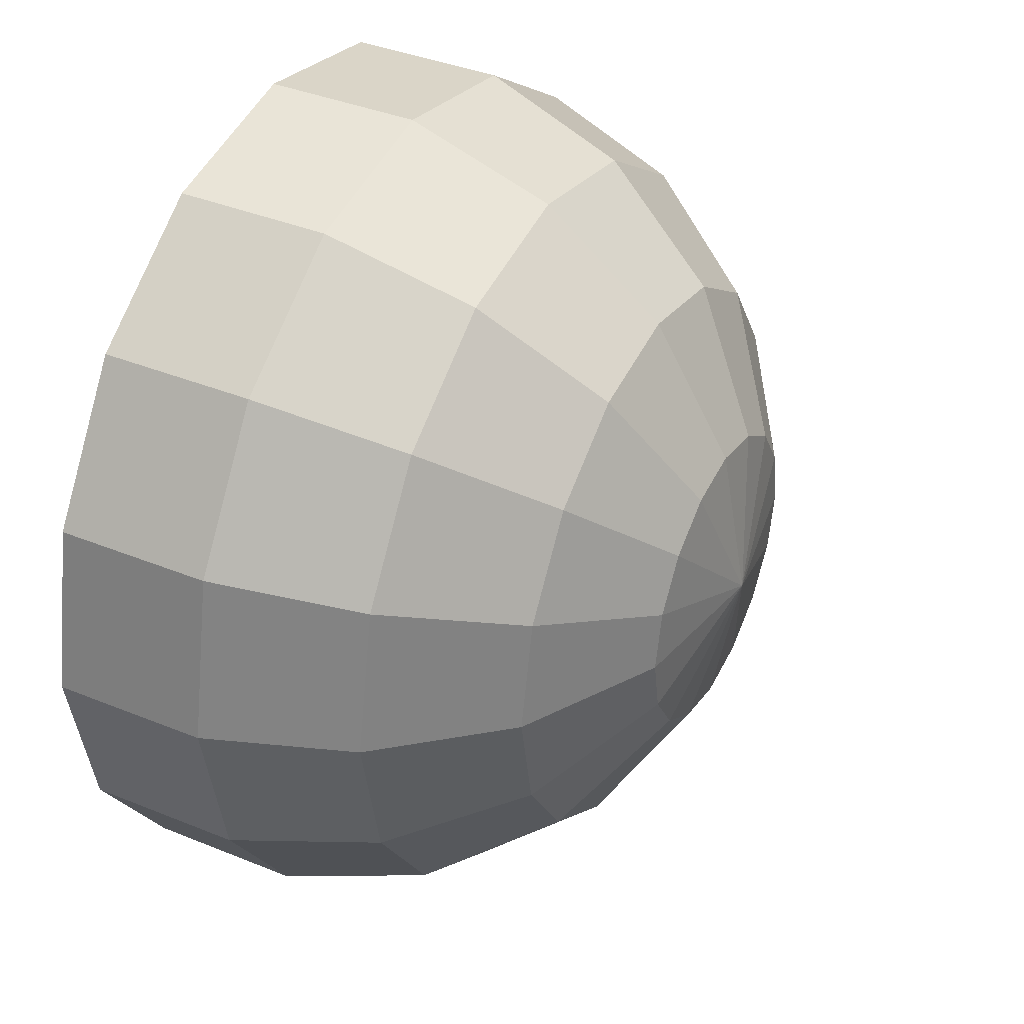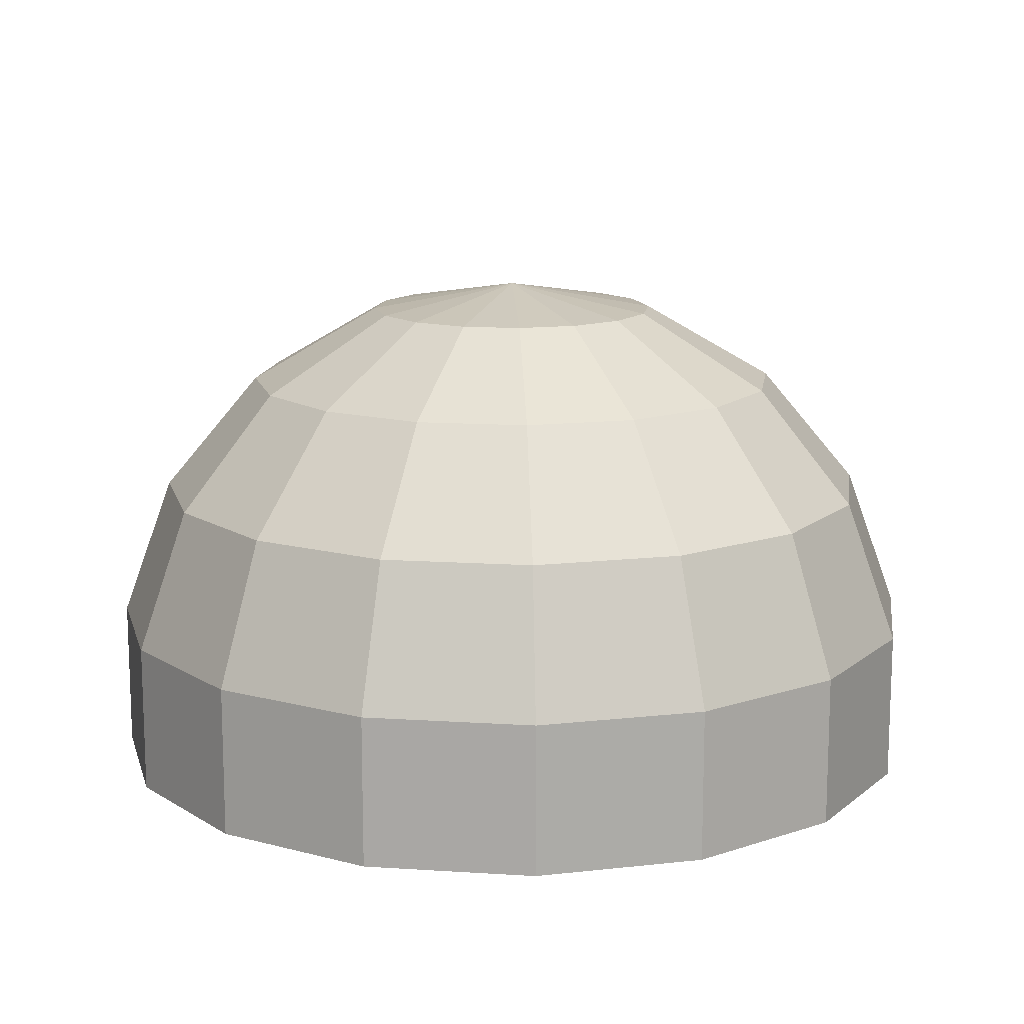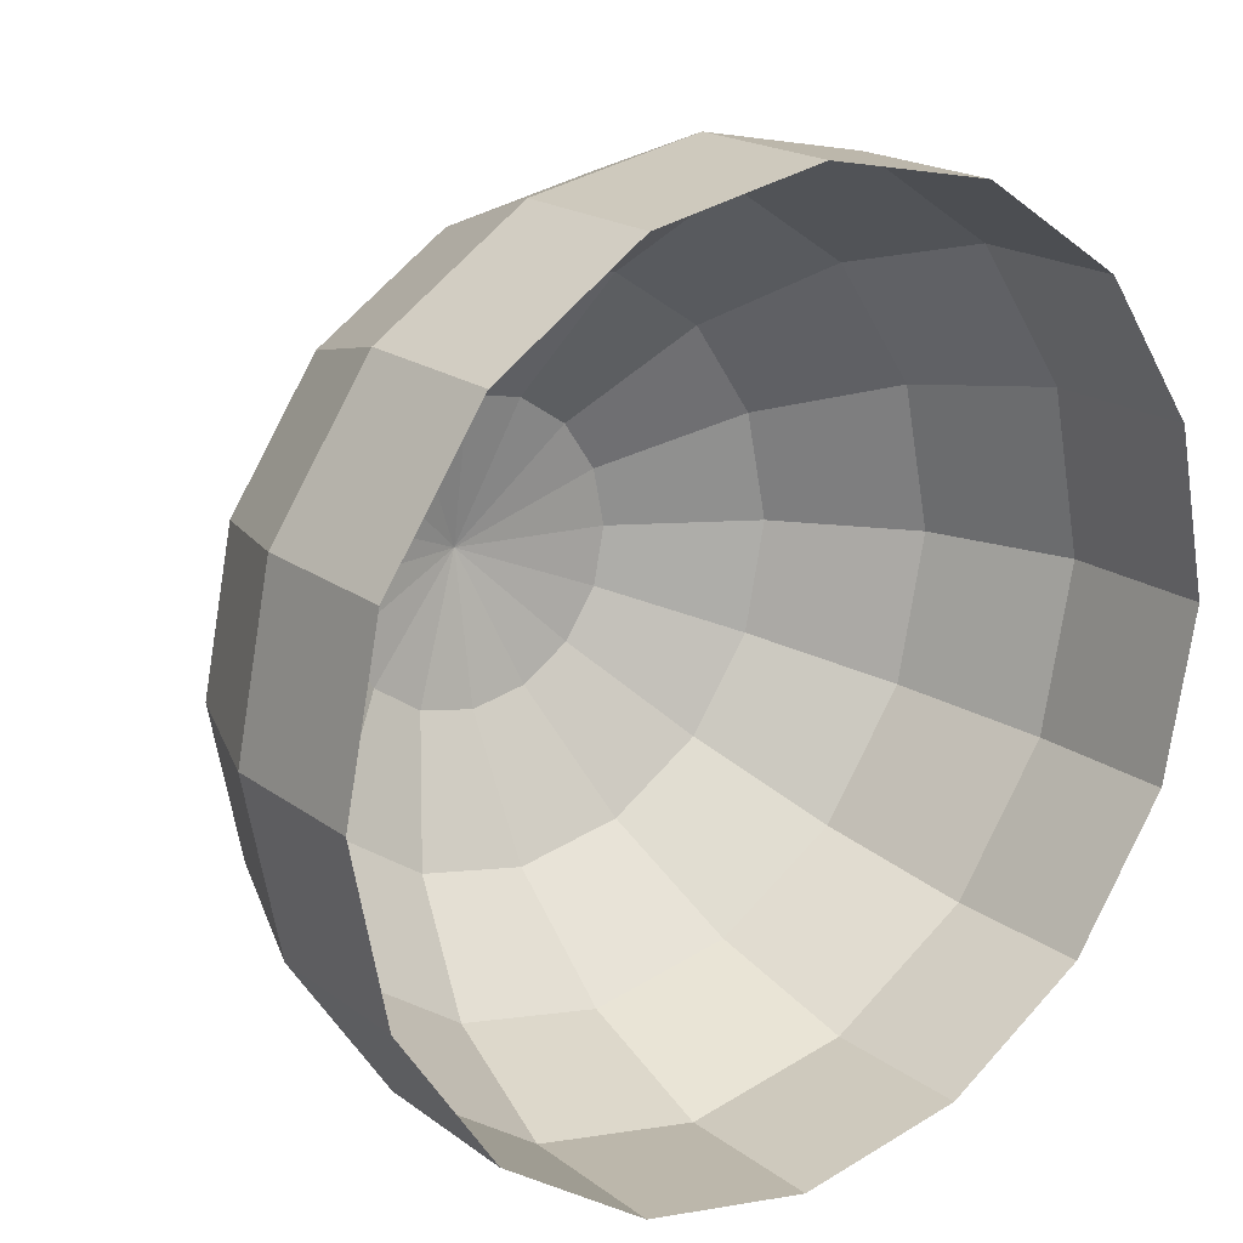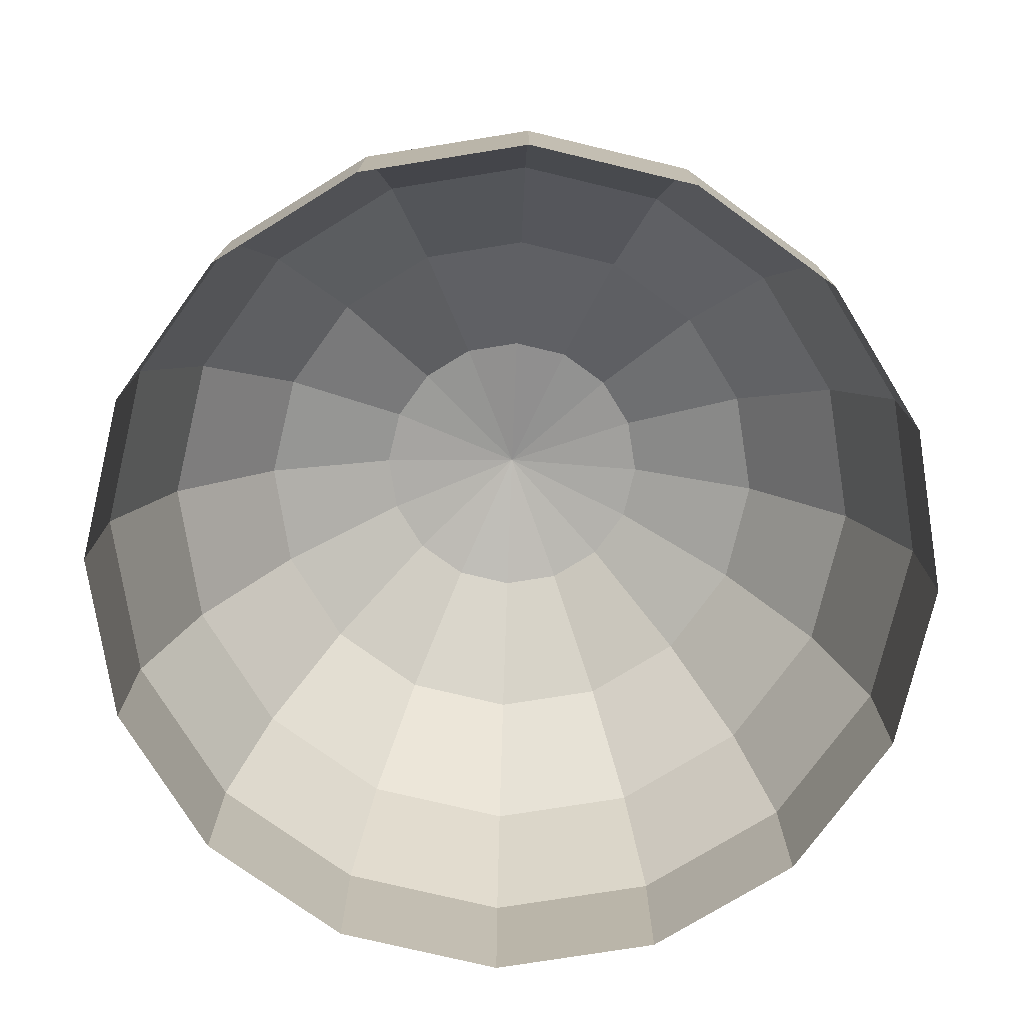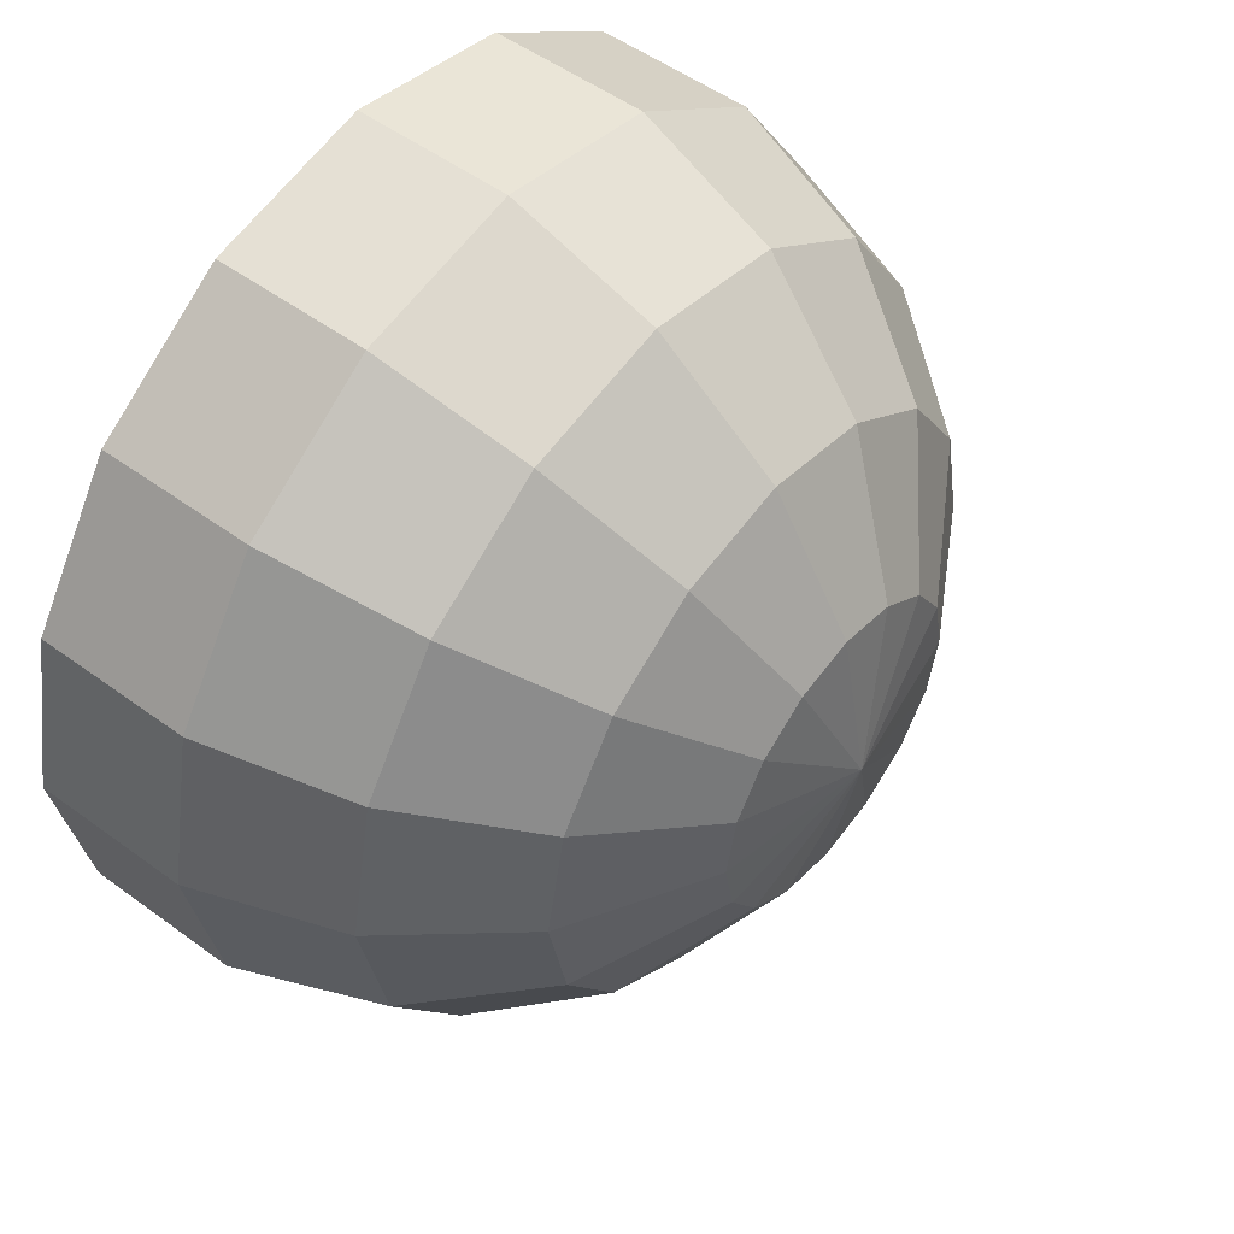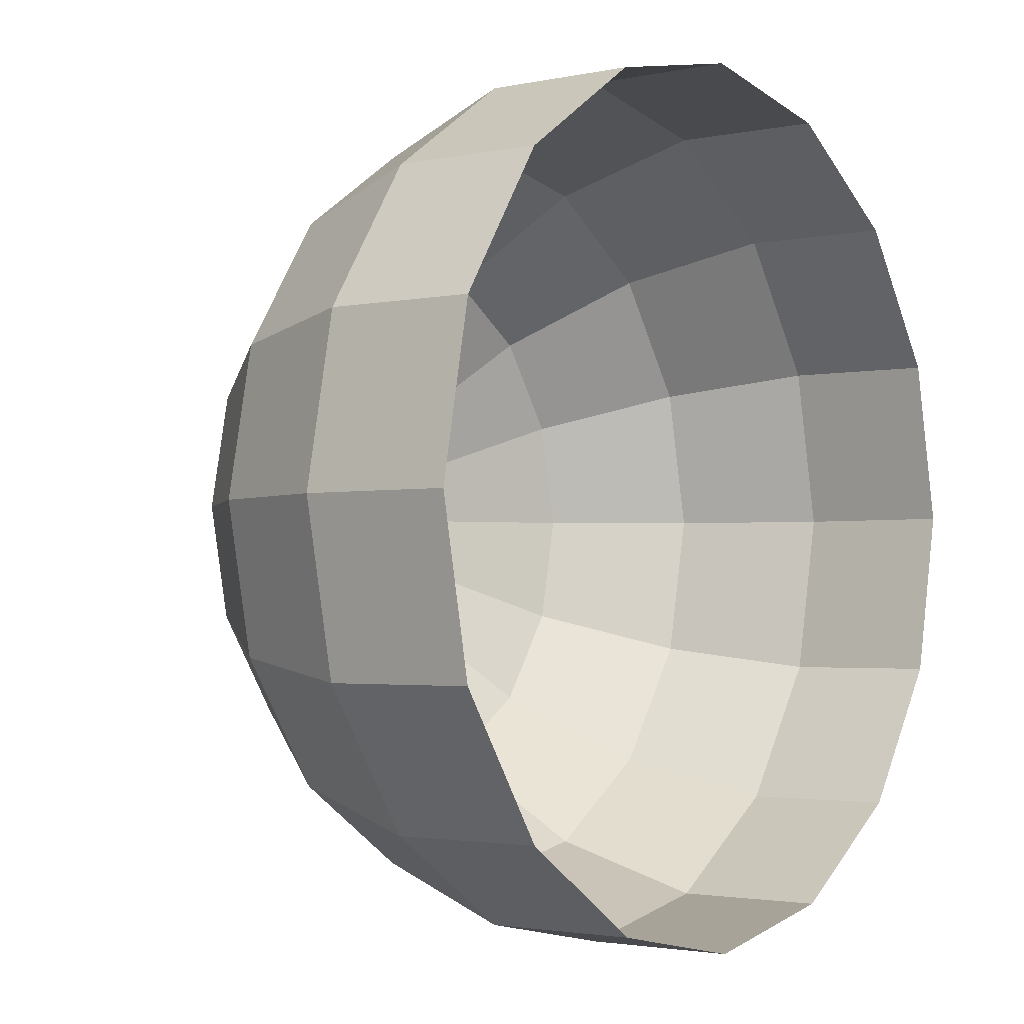
<metadata>
{"format":"obj","ext":"obj","renderer":"f3d","projection":"perspective","resolution":1024,"background":"white","views":[{"elev":38.5,"azim":117.2,"up":"+Z"},{"elev":13.4,"azim":-48.0,"up":"+Y"},{"elev":19.1,"azim":-36.5,"up":"+Z"},{"elev":-75.6,"azim":42.8,"up":"+Y"},{"elev":51.7,"azim":128.5,"up":"+Z"},{"elev":-2.3,"azim":-52.7,"up":"+Z"}]}
</metadata>
<code>
o M1
v 0 11.17 -3.292
v 0 3.793 -9.478
v 0 0.4511 -9.478
v 1.26 11.17 -3.041
v 2.367 9.495 -5.715
v 3.19 6.934 -7.7
v 3.627 3.793 -8.756
v 3.627 0.4511 -8.756
v 2.328 11.17 -2.328
v 4.374 9.495 -4.374
v 5.894 6.934 -5.894
v 6.702 3.793 -6.702
v 6.702 0.4511 -6.702
v 3.041 11.17 -1.26
v 5.715 9.495 -2.367
v 7.7 6.934 -3.19
v 8.756 3.793 -3.627
v 8.756 0.4511 -3.627
v 3.292 11.17 1e-06
v 6.186 9.495 1e-06
v 8.335 6.934 2e-06
v 9.478 3.793 2e-06
v 9.478 0.4511 2e-06
v 3.041 11.17 1.26
v 5.715 9.495 2.367
v 7.7 6.934 3.19
v 8.756 3.793 3.627
v 8.756 0.4511 3.627
v 2.328 11.17 2.328
v 4.374 9.495 4.374
v 5.894 6.934 5.894
v 6.702 3.793 6.702
v 6.702 0.4511 6.702
v 1.26 11.17 3.041
v 2.367 9.495 5.715
v 3.19 6.934 7.7
v 3.627 3.793 8.756
v 3.627 0.4511 8.756
v -1e-06 11.17 3.292
v -1e-06 9.495 6.186
v -2e-06 6.934 8.335
v -3e-06 3.793 9.478
v -3e-06 0.4511 9.478
v -1.26 11.17 3.041
v -2.367 9.495 5.715
v -3.19 6.934 7.7
v -3.627 3.793 8.756
v -3.627 0.4511 8.756
v -2.328 11.17 2.328
v -4.374 9.495 4.374
v -5.894 6.934 5.894
v -6.702 3.793 6.702
v -6.702 0.4511 6.702
v -1e-06 11.75 1e-06
v -3.041 11.17 1.26
v -5.715 9.495 2.367
v -7.7 6.934 3.19
v -8.756 3.793 3.627
v -8.756 0.4511 3.627
v -3.292 11.17 -0
v -6.186 9.495 -1e-06
v -8.335 6.934 -3e-06
v -9.478 3.793 -3e-06
v -9.478 0.4511 -3e-06
v -3.041 11.17 -1.26
v -5.715 9.495 -2.367
v -7.7 6.934 -3.19
v -8.756 3.793 -3.627
v -8.756 0.4511 -3.627
v -2.328 11.17 -2.328
v -4.374 9.495 -4.374
v -5.894 6.934 -5.894
v -6.702 3.793 -6.702
v -6.702 0.4511 -6.702
v -1.26 11.17 -3.041
v -2.367 9.495 -5.715
v -3.19 6.934 -7.7
v -3.627 3.793 -8.756
v -3.627 0.4511 -8.756
v 3e-06 9.495 -6.186
v 5e-06 6.934 -8.335
f 2 8 3
f 80 4 5
f 81 5 6
f 81 7 2
f 1 54 4
f 5 11 6
f 6 12 7
f 4 54 9
f 7 13 8
f 4 10 5
f 11 17 12
f 9 54 14
f 12 18 13
f 9 15 10
f 10 16 11
f 14 20 15
f 15 21 16
f 17 21 22
f 14 54 19
f 17 23 18
f 22 26 27
f 19 54 24
f 22 28 23
f 19 25 20
f 21 25 26
f 27 33 28
f 24 30 25
f 25 31 26
f 27 31 32
f 24 54 29
f 31 35 36
f 31 37 32
f 29 54 34
f 32 38 33
f 29 35 30
f 36 42 37
f 34 54 39
f 37 43 38
f 34 40 35
f 36 40 41
f 39 45 40
f 40 46 41
f 41 47 42
f 39 54 44
f 42 48 43
f 46 52 47
f 44 54 49
f 47 53 48
f 44 50 45
f 46 50 51
f 52 59 53
f 49 56 50
f 50 57 51
f 51 58 52
f 49 54 55
f 57 61 62
f 57 63 58
f 55 54 60
f 58 64 59
f 55 61 56
f 60 54 65
f 63 69 64
f 60 66 61
f 61 67 62
f 62 68 63
f 67 71 72
f 67 73 68
f 65 54 70
f 68 74 69
f 65 71 66
f 72 78 73
f 70 54 75
f 73 79 74
f 70 76 71
f 72 76 77
f 78 3 79
f 76 1 80
f 77 80 81
f 77 2 78
f 75 54 1
f 2 7 8
f 80 1 4
f 81 80 5
f 81 6 7
f 5 10 11
f 6 11 12
f 7 12 13
f 4 9 10
f 11 16 17
f 12 17 18
f 9 14 15
f 10 15 16
f 14 19 20
f 15 20 21
f 17 16 21
f 17 22 23
f 22 21 26
f 22 27 28
f 19 24 25
f 21 20 25
f 27 32 33
f 24 29 30
f 25 30 31
f 27 26 31
f 31 30 35
f 31 36 37
f 32 37 38
f 29 34 35
f 36 41 42
f 37 42 43
f 34 39 40
f 36 35 40
f 39 44 45
f 40 45 46
f 41 46 47
f 42 47 48
f 46 51 52
f 47 52 53
f 44 49 50
f 46 45 50
f 52 58 59
f 49 55 56
f 50 56 57
f 51 57 58
f 57 56 61
f 57 62 63
f 58 63 64
f 55 60 61
f 63 68 69
f 60 65 66
f 61 66 67
f 62 67 68
f 67 66 71
f 67 72 73
f 68 73 74
f 65 70 71
f 72 77 78
f 73 78 79
f 70 75 76
f 72 71 76
f 78 2 3
f 76 75 1
f 77 76 80
f 77 81 2

</code>
